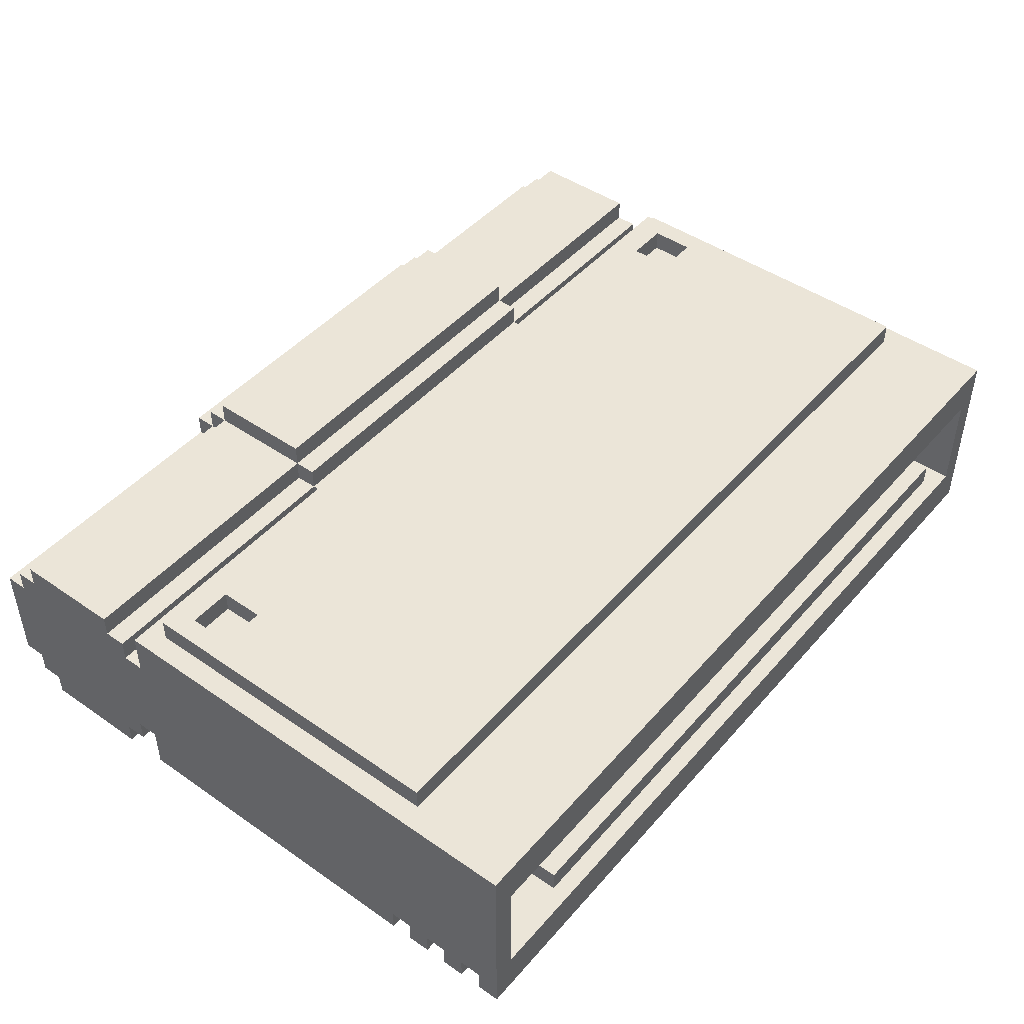
<metadata>
{"format":"obj","ext":"obj","renderer":"f3d","projection":"perspective","resolution":1024,"background":"white","views":[{"elev":46.0,"azim":-51.6,"up":"+Z"}]}
</metadata>
<code>
g blank-jag-like-cart
v -20 0 3.5
v -20 0 -5.5
v -20 1 -4.5
v -20 1 -5.5
v -20 2 -4.5
v -20 2 -5.5
v -20 3 -4.5
v -20 3 -5.5
v -20 4 -4.5
v -20 4 -5.5
v -20 5 -4.5
v -20 5 -5.5
v -20 6 -4.5
v -20 6 -5.5
v -20 21 3.5
v -20 21 1.5
v -20 21 -3.5
v -20 21 -5.5
v -20 22 2.5
v -20 22 1.5
v -20 22 -3.5
v -20 22 -4.5
v -20 23 3.5
v -20 23 2.5
v -20 23 -4.5
v -20 23 -5.5
v -20 28 3.5
v -20 28 2.5
v -20 28 -4.5
v -20 28 -5.5
v -20 29 2.5
v -20 29 1.5
v -20 29 -3.5
v -20 29 -4.5
v -20 30 1.5
v -20 30 -3.5
v -19 5 4.5
v -19 5 3.5
v -19 20 4.5
v -19 20 3.5
v -16 0 -0.5
v -16 0 -1.5
v -16 6 -0.5
v -16 6 -1.5
v -16 17 4.5
v -16 17 3.5
v -16 19 4.5
v -16 19 3.5
v -7 21 2.5
v -7 21 1.5
v -7 22 3.5
v -7 22 2.5
v -7 22 1.5
v -7 23 4.5
v -7 23 3.5
v -7 23 2.5
v -7 28 4.5
v -7 28 3.5
v -7 28 2.5
v -7 29 3.5
v -7 29 2.5
v -7 29 1.5
v -7 30 2.5
v -7 30 1.5
v 9 21 -2.5
v 9 21 -3.5
v 9 22 -2.5
v 9 22 -3.5
v 9 22 -4.5
v 9 23 -3.5
v 9 23 -4.5
v 9 23 -5.5
v 9 28 -3.5
v 9 28 -4.5
v 9 28 -5.5
v 9 29 -2.5
v 9 29 -3.5
v 9 29 -4.5
v 9 30 -2.5
v 9 30 -3.5
v 18 17 4.5
v 18 17 3.5
v 18 19 4.5
v 18 19 3.5
v 19 0 1.5
v 19 0 -3.5
v 19 6 1.5
v 19 6 -3.5
v 19 7 -4.5
v 19 7 -5.5
v 19 8 -4.5
v 19 14 -4.5
v 19 20 -4.5
v 19 20 -5.5
v -19 0 1.5
v -19 0 -3.5
v -19 6 1.5
v -19 6 -3.5
v -19 7 -4.5
v -19 7 -5.5
v -19 8 -4.5
v -19 14 -4.5
v -19 18 -4.5
v -19 19 -4.5
v -19 20 -4.5
v -19 20 -5.5
v -18 17 4.5
v -18 17 3.5
v -18 19 4.5
v -18 19 3.5
v -7 21 -2.5
v -7 21 -3.5
v -7 22 -2.5
v -7 22 -3.5
v -7 22 -4.5
v -7 23 -3.5
v -7 23 -4.5
v -7 23 -5.5
v -7 28 -3.5
v -7 28 -4.5
v -7 28 -5.5
v -7 29 -2.5
v -7 29 -3.5
v -7 29 -4.5
v -7 30 -2.5
v -7 30 -3.5
v 9 21 2.5
v 9 21 1.5
v 9 22 3.5
v 9 22 2.5
v 9 22 1.5
v 9 23 4.5
v 9 23 3.5
v 9 23 2.5
v 9 28 4.5
v 9 28 3.5
v 9 28 2.5
v 9 29 3.5
v 9 29 2.5
v 9 29 1.5
v 9 30 2.5
v 9 30 1.5
v 16 0 -0.5
v 16 0 -1.5
v 16 6 -0.5
v 16 6 -1.5
v 16 17 4.5
v 16 17 3.5
v 16 19 4.5
v 16 19 3.5
v 19 5 4.5
v 19 5 3.5
v 19 20 4.5
v 19 20 3.5
v 20 0 3.5
v 20 0 -5.5
v 20 1 -4.5
v 20 1 -5.5
v 20 2 -4.5
v 20 2 -5.5
v 20 3 -4.5
v 20 3 -5.5
v 20 4 -4.5
v 20 4 -5.5
v 20 5 -4.5
v 20 5 -5.5
v 20 6 -4.5
v 20 6 -5.5
v 20 21 3.5
v 20 21 1.5
v 20 21 -3.5
v 20 21 -5.5
v 20 22 2.5
v 20 22 1.5
v 20 22 -3.5
v 20 22 -4.5
v 20 23 3.5
v 20 23 2.5
v 20 23 -4.5
v 20 23 -5.5
v 20 28 3.5
v 20 28 2.5
v 20 28 -4.5
v 20 28 -5.5
v 20 29 2.5
v 20 29 1.5
v 20 29 -3.5
v 20 29 -4.5
v 20 30 1.5
v 20 30 -3.5
v -19 5 4.5
v -19 20 4.5
v -18 17 4.5
v -18 19 4.5
v -16 17 4.5
v -16 19 4.5
v -7 23 4.5
v -7 28 4.5
v 9 23 4.5
v 9 28 4.5
v 16 17 4.5
v 16 19 4.5
v 18 17 4.5
v 18 19 4.5
v 19 5 4.5
v 19 20 4.5
v -20 0 3.5
v -20 21 3.5
v -20 23 3.5
v -20 28 3.5
v -19 5 3.5
v -19 20 3.5
v -18 17 3.5
v -18 19 3.5
v -16 17 3.5
v -16 19 3.5
v -7 22 3.5
v -7 23 3.5
v -7 28 3.5
v -7 29 3.5
v 9 22 3.5
v 9 23 3.5
v 9 28 3.5
v 9 29 3.5
v 16 17 3.5
v 16 19 3.5
v 18 17 3.5
v 18 19 3.5
v 19 5 3.5
v 19 20 3.5
v 20 0 3.5
v 20 21 3.5
v 20 23 3.5
v 20 28 3.5
v -20 22 2.5
v -20 23 2.5
v -20 28 2.5
v -20 29 2.5
v -7 21 2.5
v -7 22 2.5
v -7 23 2.5
v -7 28 2.5
v -7 29 2.5
v -7 30 2.5
v 9 21 2.5
v 9 22 2.5
v 9 23 2.5
v 9 28 2.5
v 9 29 2.5
v 9 30 2.5
v 20 22 2.5
v 20 23 2.5
v 20 28 2.5
v 20 29 2.5
v -20 21 1.5
v -20 22 1.5
v -20 29 1.5
v -20 30 1.5
v -7 21 1.5
v -7 22 1.5
v -7 29 1.5
v -7 30 1.5
v 9 21 1.5
v 9 22 1.5
v 9 29 1.5
v 9 30 1.5
v 20 21 1.5
v 20 22 1.5
v 20 29 1.5
v 20 30 1.5
v -16 0 -0.5
v -16 6 -0.5
v -15 0 -0.5
v -15 1 -0.5
v 15 0 -0.5
v 15 1 -0.5
v 16 0 -0.5
v 16 6 -0.5
v -19 0 -3.5
v -19 6 -3.5
v 19 0 -3.5
v 19 6 -3.5
v -19 0 1.5
v -19 6 1.5
v 19 0 1.5
v 19 6 1.5
v -16 0 -1.5
v -16 6 -1.5
v -15 0 -1.5
v -15 1 -1.5
v 15 0 -1.5
v 15 1 -1.5
v 16 0 -1.5
v 16 6 -1.5
v -7 21 -2.5
v -7 22 -2.5
v -7 29 -2.5
v -7 30 -2.5
v 9 21 -2.5
v 9 22 -2.5
v 9 29 -2.5
v 9 30 -2.5
v -20 21 -3.5
v -20 22 -3.5
v -20 29 -3.5
v -20 30 -3.5
v -7 21 -3.5
v -7 22 -3.5
v -7 23 -3.5
v -7 28 -3.5
v -7 29 -3.5
v -7 30 -3.5
v 9 21 -3.5
v 9 22 -3.5
v 9 23 -3.5
v 9 28 -3.5
v 9 29 -3.5
v 9 30 -3.5
v 20 21 -3.5
v 20 22 -3.5
v 20 29 -3.5
v 20 30 -3.5
v -20 1 -4.5
v -20 2 -4.5
v -20 3 -4.5
v -20 4 -4.5
v -20 5 -4.5
v -20 6 -4.5
v -20 22 -4.5
v -20 23 -4.5
v -20 28 -4.5
v -20 29 -4.5
v -19 7 -4.5
v -19 8 -4.5
v -19 14 -4.5
v -19 18 -4.5
v -19 19 -4.5
v -19 20 -4.5
v -18 8 -4.5
v -18 9 -4.5
v -18 18 -4.5
v -18 19 -4.5
v -17 9 -4.5
v -17 10 -4.5
v -17 14 -4.5
v -17 17 -4.5
v -17 18 -4.5
v -15 10 -4.5
v -15 17 -4.5
v -15 18 -4.5
v -15 19 -4.5
v -13 10 -4.5
v -13 13 -4.5
v -13 17 -4.5
v -13 19 -4.5
v -13 20 -4.5
v -11 10 -4.5
v -11 13 -4.5
v -11 17 -4.5
v -11 19 -4.5
v -11 20 -4.5
v -9 10 -4.5
v -9 17 -4.5
v -9 18 -4.5
v -9 19 -4.5
v -7 9 -4.5
v -7 10 -4.5
v -7 14 -4.5
v -7 17 -4.5
v -7 18 -4.5
v -7 22 -4.5
v -7 23 -4.5
v -7 28 -4.5
v -7 29 -4.5
v -6 8 -4.5
v -6 9 -4.5
v -6 16 -4.5
v -6 17 -4.5
v -5 16 -4.5
v -5 17 -4.5
v -5 18 -4.5
v -5 19 -4.5
v -4 18 -4.5
v -4 19 -4.5
v -3 8 -4.5
v -3 11 -4.5
v -3 15 -4.5
v -3 19 -4.5
v -2 11 -4.5
v -2 12 -4.5
v -2 16 -4.5
v -2 17 -4.5
v -1 11 -4.5
v -1 12 -4.5
v -1 15 -4.5
v -1 16 -4.5
v -1 17 -4.5
v -1 19 -4.5
v 0 8 -4.5
v 0 11 -4.5
v 0 15 -4.5
v 0 16 -4.5
v 0 17 -4.5
v 0 19 -4.5
v 1 8 -4.5
v 1 10 -4.5
v 1 16 -4.5
v 1 17 -4.5
v 2 10 -4.5
v 2 11 -4.5
v 2 15 -4.5
v 2 19 -4.5
v 3 16 -4.5
v 3 19 -4.5
v 4 10 -4.5
v 4 11 -4.5
v 4 15 -4.5
v 4 16 -4.5
v 4 19 -4.5
v 5 8 -4.5
v 5 10 -4.5
v 5 15 -4.5
v 5 16 -4.5
v 5 19 -4.5
v 6 10 -4.5
v 6 11 -4.5
v 6 16 -4.5
v 6 19 -4.5
v 7 8 -4.5
v 7 10 -4.5
v 7 11 -4.5
v 7 12 -4.5
v 7 15 -4.5
v 7 18 -4.5
v 8 8 -4.5
v 8 10 -4.5
v 8 11 -4.5
v 8 12 -4.5
v 8 15 -4.5
v 8 16 -4.5
v 8 17 -4.5
v 8 18 -4.5
v 8 19 -4.5
v 9 10 -4.5
v 9 11 -4.5
v 9 15 -4.5
v 9 16 -4.5
v 9 17 -4.5
v 9 18 -4.5
v 9 19 -4.5
v 9 22 -4.5
v 9 23 -4.5
v 9 28 -4.5
v 9 29 -4.5
v 10 8 -4.5
v 10 11 -4.5
v 10 15 -4.5
v 10 18 -4.5
v 11 9 -4.5
v 11 11 -4.5
v 11 15 -4.5
v 11 16 -4.5
v 11 17 -4.5
v 11 18 -4.5
v 12 15 -4.5
v 12 16 -4.5
v 12 17 -4.5
v 12 18 -4.5
v 12 19 -4.5
v 13 9 -4.5
v 13 11 -4.5
v 13 15 -4.5
v 13 16 -4.5
v 13 17 -4.5
v 13 18 -4.5
v 14 8 -4.5
v 14 11 -4.5
v 14 15 -4.5
v 14 19 -4.5
v 15 8 -4.5
v 15 10 -4.5
v 15 15 -4.5
v 15 17 -4.5
v 15 18 -4.5
v 15 19 -4.5
v 16 16 -4.5
v 16 17 -4.5
v 17 8 -4.5
v 17 10 -4.5
v 17 16 -4.5
v 17 18 -4.5
v 18 15 -4.5
v 18 19 -4.5
v 19 7 -4.5
v 19 8 -4.5
v 19 14 -4.5
v 19 20 -4.5
v 20 1 -4.5
v 20 2 -4.5
v 20 3 -4.5
v 20 4 -4.5
v 20 5 -4.5
v 20 6 -4.5
v 20 22 -4.5
v 20 23 -4.5
v 20 28 -4.5
v 20 29 -4.5
v -20 0 -5.5
v -20 1 -5.5
v -20 2 -5.5
v -20 3 -5.5
v -20 4 -5.5
v -20 5 -5.5
v -20 6 -5.5
v -20 21 -5.5
v -20 23 -5.5
v -20 28 -5.5
v -19 7 -5.5
v -19 20 -5.5
v -7 23 -5.5
v -7 28 -5.5
v 9 23 -5.5
v 9 28 -5.5
v 19 7 -5.5
v 19 20 -5.5
v 20 0 -5.5
v 20 1 -5.5
v 20 2 -5.5
v 20 3 -5.5
v 20 4 -5.5
v 20 5 -5.5
v 20 6 -5.5
v 20 21 -5.5
v 20 23 -5.5
v 20 28 -5.5
v -20 0 3.5
v 20 0 3.5
v -19 0 1.5
v 19 0 1.5
v -16 0 -0.5
v -15 0 -0.5
v 15 0 -0.5
v 16 0 -0.5
v -16 0 -1.5
v -15 0 -1.5
v 15 0 -1.5
v 16 0 -1.5
v -19 0 -3.5
v 19 0 -3.5
v -20 0 -5.5
v 20 0 -5.5
v -20 2 -4.5
v 20 2 -4.5
v -20 2 -5.5
v 20 2 -5.5
v -20 4 -4.5
v 20 4 -4.5
v -20 4 -5.5
v 20 4 -5.5
v -19 5 4.5
v 19 5 4.5
v -19 5 3.5
v 19 5 3.5
v -19 6 1.5
v 19 6 1.5
v -16 6 -0.5
v 16 6 -0.5
v -16 6 -1.5
v 16 6 -1.5
v -19 6 -3.5
v 19 6 -3.5
v -20 6 -4.5
v 20 6 -4.5
v -20 6 -5.5
v 20 6 -5.5
v -18 19 4.5
v -16 19 4.5
v 16 19 4.5
v 18 19 4.5
v -18 19 3.5
v -16 19 3.5
v 16 19 3.5
v 18 19 3.5
v -19 20 -4.5
v -13 20 -4.5
v -11 20 -4.5
v 19 20 -4.5
v -19 20 -5.5
v 19 20 -5.5
v -7 22 3.5
v 9 22 3.5
v -20 22 2.5
v -7 22 2.5
v 9 22 2.5
v 20 22 2.5
v -20 22 1.5
v -7 22 1.5
v 9 22 1.5
v 20 22 1.5
v -7 22 -2.5
v 9 22 -2.5
v -20 22 -3.5
v -7 22 -3.5
v 9 22 -3.5
v 20 22 -3.5
v -20 22 -4.5
v -7 22 -4.5
v 9 22 -4.5
v 20 22 -4.5
v -7 23 4.5
v 9 23 4.5
v -20 23 3.5
v -7 23 3.5
v 9 23 3.5
v 20 23 3.5
v -20 23 2.5
v -7 23 2.5
v 9 23 2.5
v 20 23 2.5
v -7 23 -3.5
v 9 23 -3.5
v -20 23 -4.5
v -7 23 -4.5
v 9 23 -4.5
v 20 23 -4.5
v -20 23 -5.5
v -7 23 -5.5
v 9 23 -5.5
v 20 23 -5.5
v -20 1 -4.5
v 20 1 -4.5
v -20 1 -5.5
v 20 1 -5.5
v -20 3 -4.5
v 20 3 -4.5
v -20 3 -5.5
v 20 3 -5.5
v -20 5 -4.5
v 20 5 -4.5
v -20 5 -5.5
v 20 5 -5.5
v -19 7 -4.5
v 19 7 -4.5
v -19 7 -5.5
v 19 7 -5.5
v -18 17 4.5
v -16 17 4.5
v 16 17 4.5
v 18 17 4.5
v -18 17 3.5
v -16 17 3.5
v 16 17 3.5
v 18 17 3.5
v -19 20 4.5
v 19 20 4.5
v -19 20 3.5
v 19 20 3.5
v -20 21 3.5
v 20 21 3.5
v -7 21 2.5
v 9 21 2.5
v -20 21 1.5
v -7 21 1.5
v 9 21 1.5
v 20 21 1.5
v -7 21 -2.5
v 9 21 -2.5
v -20 21 -3.5
v -7 21 -3.5
v 9 21 -3.5
v 20 21 -3.5
v -20 21 -5.5
v 20 21 -5.5
v -7 28 4.5
v 9 28 4.5
v -20 28 3.5
v -7 28 3.5
v 9 28 3.5
v 20 28 3.5
v -20 28 2.5
v -7 28 2.5
v 9 28 2.5
v 20 28 2.5
v -7 28 -3.5
v 9 28 -3.5
v -20 28 -4.5
v -7 28 -4.5
v 9 28 -4.5
v 20 28 -4.5
v -20 28 -5.5
v -7 28 -5.5
v 9 28 -5.5
v 20 28 -5.5
v -7 29 3.5
v 9 29 3.5
v -20 29 2.5
v -7 29 2.5
v 9 29 2.5
v 20 29 2.5
v -20 29 1.5
v -7 29 1.5
v 9 29 1.5
v 20 29 1.5
v -7 29 -2.5
v 9 29 -2.5
v -20 29 -3.5
v -7 29 -3.5
v 9 29 -3.5
v 20 29 -3.5
v -20 29 -4.5
v -7 29 -4.5
v 9 29 -4.5
v 20 29 -4.5
v -7 30 2.5
v 9 30 2.5
v -20 30 1.5
v -7 30 1.5
v 9 30 1.5
v 20 30 1.5
v -7 30 -2.5
v 9 30 -2.5
v -20 30 -3.5
v -7 30 -3.5
v 9 30 -3.5
v 20 30 -3.5
f 3 2 1
f 4 2 3
f 5 3 1
f 7 5 1
f 7 6 5
f 8 6 7
f 9 7 1
f 11 9 1
f 11 10 9
f 12 10 11
f 13 11 1
f 15 13 1
f 15 14 13
f 16 14 15
f 17 14 16
f 18 14 17
f 20 17 16
f 21 17 20
f 24 20 19
f 24 22 21
f 24 21 20
f 25 22 24
f 27 24 23
f 27 26 25
f 27 25 24
f 28 26 27
f 29 26 28
f 30 26 29
f 31 29 28
f 32 29 31
f 33 29 32
f 34 29 33
f 35 33 32
f 36 33 35
f 39 38 37
f 40 38 39
f 43 42 41
f 44 42 43
f 47 46 45
f 48 46 47
f 52 50 49
f 53 50 52
f 55 52 51
f 56 52 55
f 57 55 54
f 58 55 57
f 60 59 58
f 61 59 60
f 63 62 61
f 64 62 63
f 67 66 65
f 68 66 67
f 70 69 68
f 71 69 70
f 74 72 71
f 75 72 74
f 77 74 73
f 78 74 77
f 79 77 76
f 80 77 79
f 83 82 81
f 84 82 83
f 87 86 85
f 88 86 87
f 91 90 89
f 92 90 91
f 93 90 92
f 94 90 93
f 95 96 97
f 97 96 98
f 99 100 101
f 101 100 102
f 102 100 103
f 103 100 104
f 104 100 105
f 105 100 106
f 107 108 109
f 109 108 110
f 111 112 113
f 113 112 114
f 114 115 116
f 116 115 117
f 117 118 120
f 120 118 121
f 119 120 123
f 123 120 124
f 122 123 125
f 125 123 126
f 127 128 130
f 130 128 131
f 129 130 133
f 133 130 134
f 132 133 135
f 135 133 136
f 136 137 138
f 138 137 139
f 139 140 141
f 141 140 142
f 143 144 145
f 145 144 146
f 147 148 149
f 149 148 150
f 151 152 153
f 153 152 154
f 155 156 157
f 157 156 158
f 155 157 159
f 155 159 161
f 159 160 161
f 161 160 162
f 155 161 163
f 155 163 165
f 163 164 165
f 165 164 166
f 155 165 167
f 155 167 169
f 167 168 169
f 169 168 170
f 170 168 171
f 171 168 172
f 170 171 174
f 174 171 175
f 173 174 178
f 175 176 178
f 174 175 178
f 178 176 179
f 177 178 181
f 179 180 181
f 178 179 181
f 181 180 182
f 182 180 183
f 183 180 184
f 182 183 185
f 185 183 186
f 186 183 187
f 187 183 188
f 186 187 189
f 189 187 190
f 193 192 191
f 194 192 193
f 195 193 191
f 196 192 194
f 199 198 197
f 200 198 199
f 201 195 191
f 201 196 195
f 202 192 196
f 202 196 201
f 203 201 191
f 204 192 202
f 205 203 191
f 205 204 203
f 206 192 204
f 206 204 205
f 211 208 207
f 212 208 211
f 215 214 213
f 216 214 215
f 218 210 209
f 219 210 218
f 221 218 217
f 222 218 221
f 223 220 219
f 224 220 223
f 227 226 225
f 228 226 227
f 229 211 207
f 230 208 212
f 231 229 207
f 231 230 229
f 232 208 230
f 232 230 231
f 233 223 222
f 234 223 233
f 240 236 235
f 241 236 240
f 242 238 237
f 243 238 242
f 245 240 239
f 246 240 245
f 249 244 243
f 250 244 249
f 251 247 246
f 252 247 251
f 253 249 248
f 254 249 253
f 259 256 255
f 260 256 259
f 261 258 257
f 262 258 261
f 267 264 263
f 268 264 267
f 269 266 265
f 270 266 269
f 273 272 271
f 274 272 273
f 275 274 273
f 276 272 274
f 276 274 275
f 277 276 275
f 278 272 276
f 278 276 277
f 281 280 279
f 282 280 281
f 283 284 285
f 285 284 286
f 287 288 289
f 289 288 290
f 289 290 291
f 290 288 292
f 291 290 292
f 291 292 293
f 292 288 294
f 293 292 294
f 295 296 299
f 299 296 300
f 297 298 301
f 301 298 302
f 303 304 307
f 307 304 308
f 305 306 311
f 311 306 312
f 308 309 314
f 314 309 315
f 310 311 316
f 316 311 317
f 313 314 319
f 319 314 320
f 317 318 321
f 321 318 322
f 333 334 339
f 334 335 339
f 339 335 340
f 336 337 341
f 335 336 341
f 337 338 342
f 341 337 342
f 340 335 343
f 339 340 343
f 343 335 344
f 335 341 345
f 344 335 345
f 341 342 345
f 345 342 346
f 346 342 347
f 343 344 348
f 344 345 348
f 345 346 348
f 346 347 349
f 348 346 349
f 347 342 350
f 349 347 350
f 342 338 351
f 350 342 351
f 348 349 352
f 349 350 352
f 350 351 352
f 343 348 352
f 352 351 353
f 353 351 354
f 351 338 355
f 354 351 355
f 355 338 356
f 343 352 357
f 352 353 357
f 353 354 358
f 357 353 358
f 355 356 359
f 358 354 359
f 354 355 359
f 359 356 360
f 360 356 361
f 343 357 362
f 357 358 362
f 358 359 362
f 359 360 362
f 362 360 363
f 363 360 364
f 360 361 365
f 364 360 365
f 339 343 366
f 343 362 366
f 362 363 367
f 366 362 367
f 367 363 368
f 363 364 369
f 368 363 369
f 364 365 370
f 369 364 370
f 329 330 371
f 371 330 372
f 331 332 373
f 373 332 374
f 333 339 375
f 339 366 375
f 366 367 376
f 375 366 376
f 367 368 376
f 369 370 377
f 368 369 377
f 377 370 378
f 368 377 379
f 377 378 379
f 378 370 380
f 379 378 380
f 370 365 381
f 380 370 381
f 365 361 382
f 381 365 382
f 379 380 383
f 380 381 383
f 381 382 383
f 382 361 384
f 383 382 384
f 333 375 385
f 375 376 385
f 376 368 386
f 385 376 386
f 379 383 387
f 368 379 387
f 383 384 387
f 384 361 388
f 387 384 388
f 386 368 389
f 385 386 389
f 389 368 390
f 387 388 391
f 391 388 392
f 385 389 393
f 389 390 393
f 390 368 394
f 393 390 394
f 368 387 395
f 387 391 395
f 391 392 396
f 395 391 396
f 392 388 397
f 396 392 397
f 388 361 398
f 397 388 398
f 333 385 399
f 385 393 399
f 393 394 400
f 399 393 400
f 396 397 401
f 397 398 401
f 395 396 401
f 368 395 401
f 401 398 402
f 402 398 403
f 398 361 404
f 403 398 404
f 399 400 405
f 333 399 405
f 405 400 406
f 402 403 407
f 401 402 407
f 403 404 408
f 407 403 408
f 406 400 409
f 405 406 409
f 400 394 410
f 409 400 410
f 401 407 411
f 368 401 411
f 407 408 411
f 408 404 412
f 411 408 412
f 404 361 412
f 411 412 413
f 412 361 414
f 413 412 414
f 405 409 415
f 409 410 415
f 410 394 416
f 415 410 416
f 368 411 417
f 411 413 417
f 413 414 418
f 417 413 418
f 414 361 419
f 418 414 419
f 333 405 420
f 405 415 420
f 415 416 421
f 420 415 421
f 417 418 422
f 368 417 422
f 418 419 423
f 422 418 423
f 419 361 424
f 423 419 424
f 421 416 425
f 420 421 425
f 416 394 426
f 425 416 426
f 422 423 427
f 423 424 427
f 424 361 428
f 427 424 428
f 420 425 429
f 333 420 429
f 425 426 430
f 429 425 430
f 426 394 431
f 430 426 431
f 394 368 432
f 431 394 432
f 422 427 433
f 368 422 433
f 427 428 433
f 433 428 434
f 429 430 435
f 430 431 435
f 431 432 435
f 333 429 435
f 435 432 436
f 436 432 437
f 432 368 438
f 437 432 438
f 433 434 439
f 368 433 439
f 439 434 440
f 440 434 441
f 434 428 442
f 441 434 442
f 428 361 443
f 442 428 443
f 436 437 444
f 435 436 444
f 437 438 445
f 444 437 445
f 368 439 446
f 439 440 446
f 440 441 447
f 446 440 447
f 441 442 448
f 447 441 448
f 442 443 449
f 448 442 449
f 443 361 450
f 449 443 450
f 372 373 452
f 452 373 453
f 435 444 455
f 333 435 455
f 444 445 455
f 445 438 456
f 455 445 456
f 448 449 457
f 446 447 457
f 368 446 457
f 447 448 457
f 449 450 458
f 457 449 458
f 455 456 459
f 456 438 460
f 459 456 460
f 368 457 461
f 457 458 461
f 461 458 462
f 462 458 463
f 458 450 464
f 463 458 464
f 368 461 465
f 461 462 465
f 462 463 466
f 465 462 466
f 463 464 467
f 466 463 467
f 464 450 468
f 467 464 468
f 450 361 469
f 468 450 469
f 455 459 470
f 459 460 470
f 460 438 471
f 470 460 471
f 368 465 472
f 465 466 472
f 466 467 473
f 472 466 473
f 467 468 474
f 473 467 474
f 468 469 475
f 474 468 475
f 455 470 476
f 333 455 476
f 470 471 476
f 471 438 477
f 476 471 477
f 472 473 478
f 474 475 478
f 473 474 478
f 368 472 478
f 469 361 479
f 478 475 479
f 475 469 479
f 333 476 480
f 476 477 480
f 480 477 481
f 368 478 482
f 478 479 482
f 482 479 483
f 483 479 484
f 479 361 485
f 484 479 485
f 482 483 486
f 483 484 487
f 486 483 487
f 480 481 488
f 333 480 488
f 481 477 489
f 488 481 489
f 482 486 490
f 486 487 490
f 487 484 491
f 490 487 491
f 484 485 491
f 482 490 492
f 368 482 492
f 490 491 492
f 491 485 493
f 492 491 493
f 485 361 493
f 333 488 494
f 488 489 495
f 494 488 495
f 489 477 496
f 495 489 496
f 477 438 496
f 492 493 496
f 368 492 496
f 438 368 496
f 493 361 497
f 496 493 497
f 323 324 498
f 498 324 499
f 325 326 500
f 500 326 501
f 327 328 502
f 502 328 503
f 451 452 504
f 504 452 505
f 453 454 506
f 506 454 507
f 514 515 518
f 518 515 519
f 516 517 520
f 520 517 521
f 514 518 524
f 519 515 525
f 508 509 526
f 526 509 527
f 510 511 528
f 528 511 529
f 512 513 530
f 530 513 531
f 524 525 532
f 514 524 532
f 525 515 533
f 532 525 533
f 522 523 534
f 534 523 535
f 538 537 536
f 539 537 538
f 544 541 540
f 545 542 541
f 545 541 544
f 546 543 542
f 546 542 545
f 547 543 546
f 548 538 536
f 549 537 539
f 550 548 536
f 550 549 548
f 551 537 549
f 551 549 550
f 554 553 552
f 555 553 554
f 558 557 556
f 559 557 558
f 562 561 560
f 563 561 562
f 566 565 564
f 567 565 566
f 568 566 564
f 569 565 567
f 570 568 564
f 570 569 568
f 571 565 569
f 571 569 570
f 574 573 572
f 575 573 574
f 580 577 576
f 581 577 580
f 582 579 578
f 583 579 582
f 588 585 584
f 588 587 586
f 588 586 585
f 589 587 588
f 593 591 590
f 594 591 593
f 596 593 592
f 597 593 596
f 598 595 594
f 599 595 598
f 603 601 600
f 604 601 603
f 606 603 602
f 607 603 606
f 608 605 604
f 609 605 608
f 613 611 610
f 614 611 613
f 616 613 612
f 617 613 616
f 618 615 614
f 619 615 618
f 623 621 620
f 624 621 623
f 626 623 622
f 627 623 626
f 628 625 624
f 629 625 628
f 630 631 632
f 632 631 633
f 634 635 636
f 636 635 637
f 638 639 640
f 640 639 641
f 642 643 644
f 644 643 645
f 646 647 650
f 650 647 651
f 648 649 652
f 652 649 653
f 654 655 656
f 656 655 657
f 658 659 660
f 660 659 661
f 658 660 662
f 662 660 663
f 661 659 664
f 664 659 665
f 666 667 669
f 669 667 670
f 668 669 672
f 670 671 672
f 669 670 672
f 672 671 673
f 674 675 677
f 677 675 678
f 676 677 680
f 680 677 681
f 678 679 682
f 682 679 683
f 684 685 687
f 687 685 688
f 686 687 690
f 690 687 691
f 688 689 692
f 692 689 693
f 694 695 697
f 697 695 698
f 696 697 700
f 700 697 701
f 698 699 702
f 702 699 703
f 704 705 707
f 707 705 708
f 706 707 710
f 710 707 711
f 708 709 712
f 712 709 713
f 714 715 717
f 717 715 718
f 716 717 720
f 718 719 720
f 717 718 720
f 720 719 721
f 716 720 722
f 722 720 723
f 721 719 724
f 724 719 725

</code>
